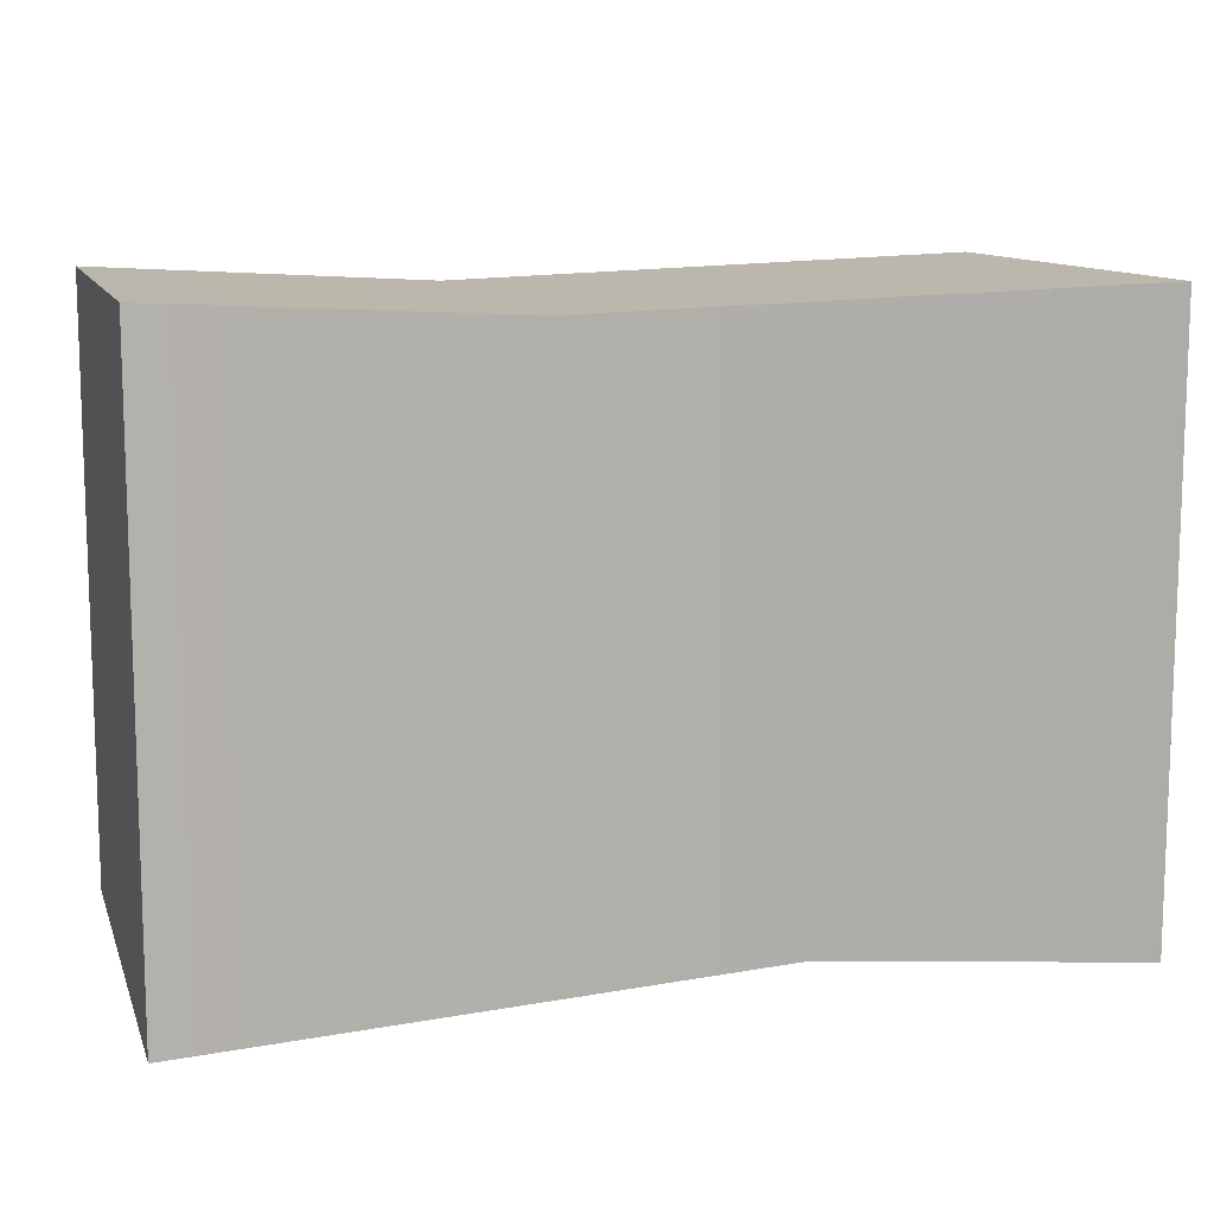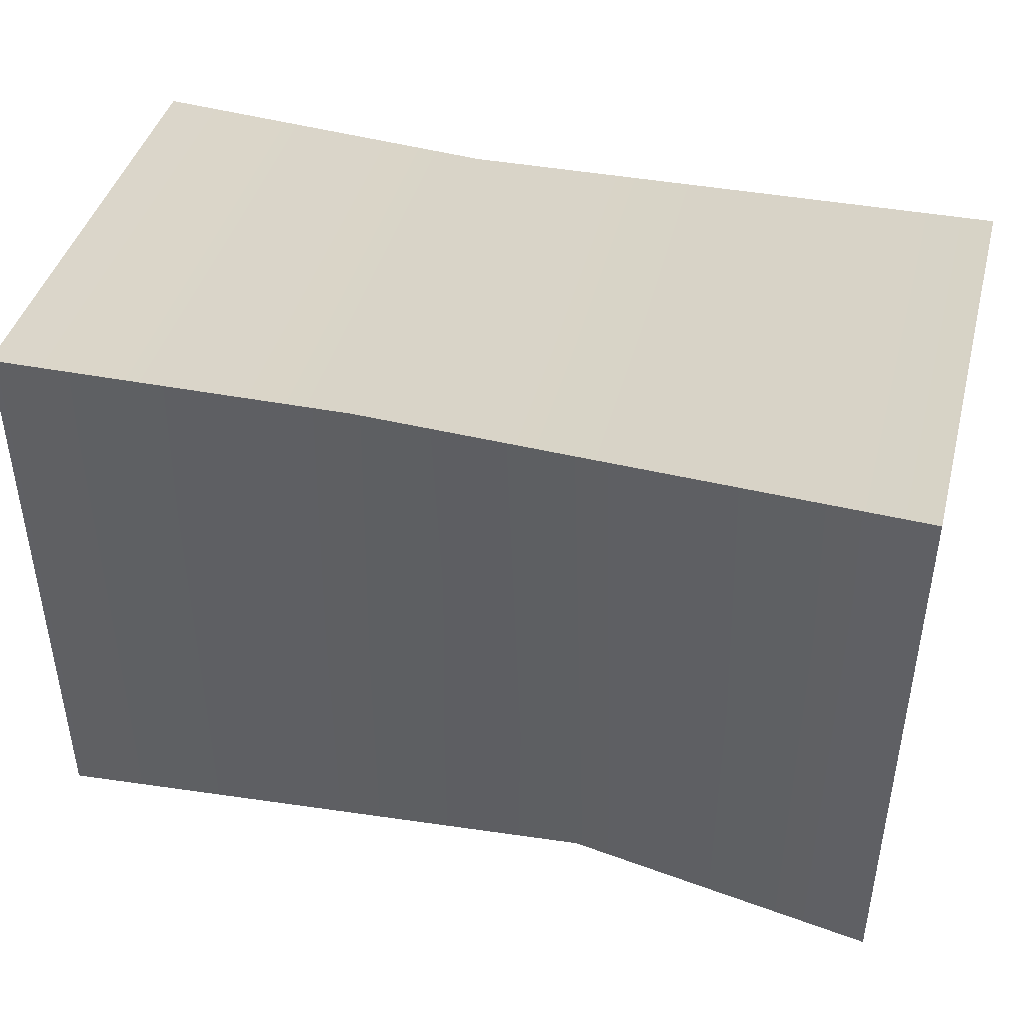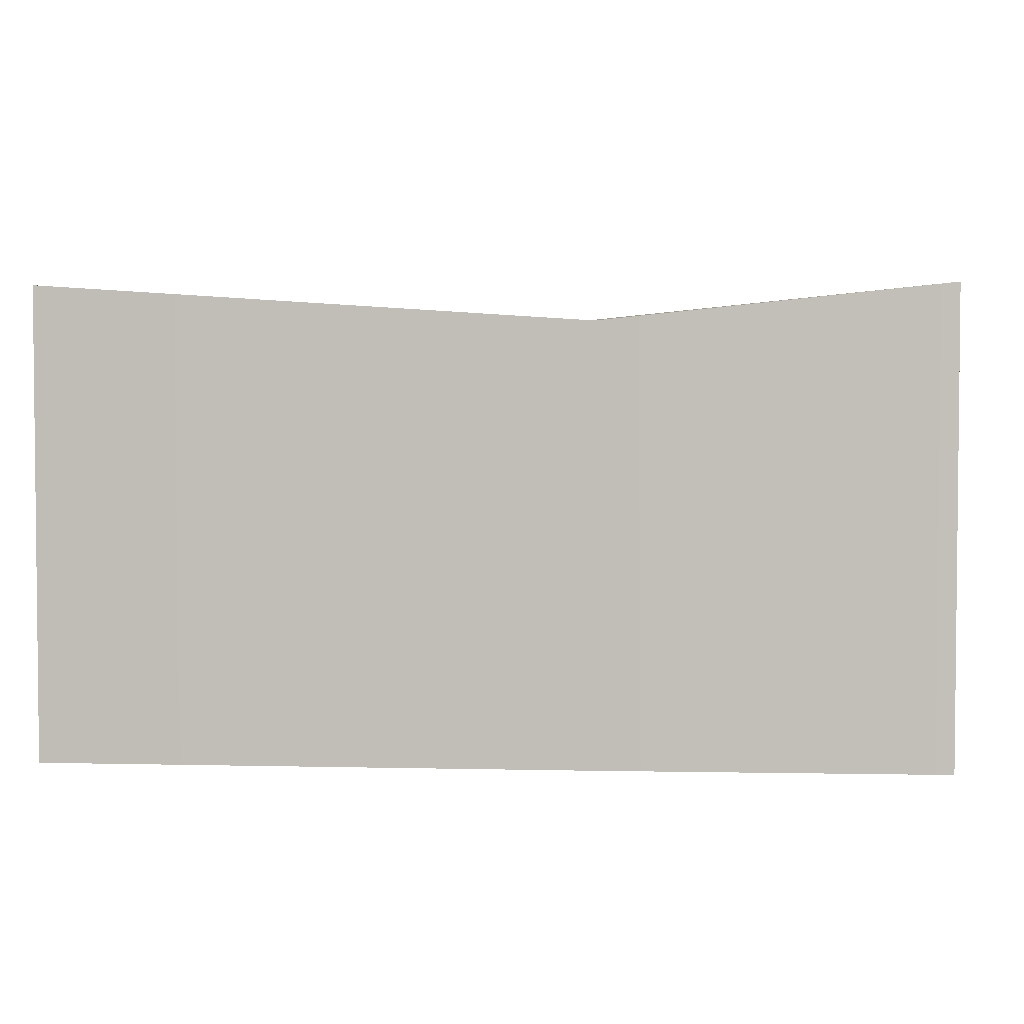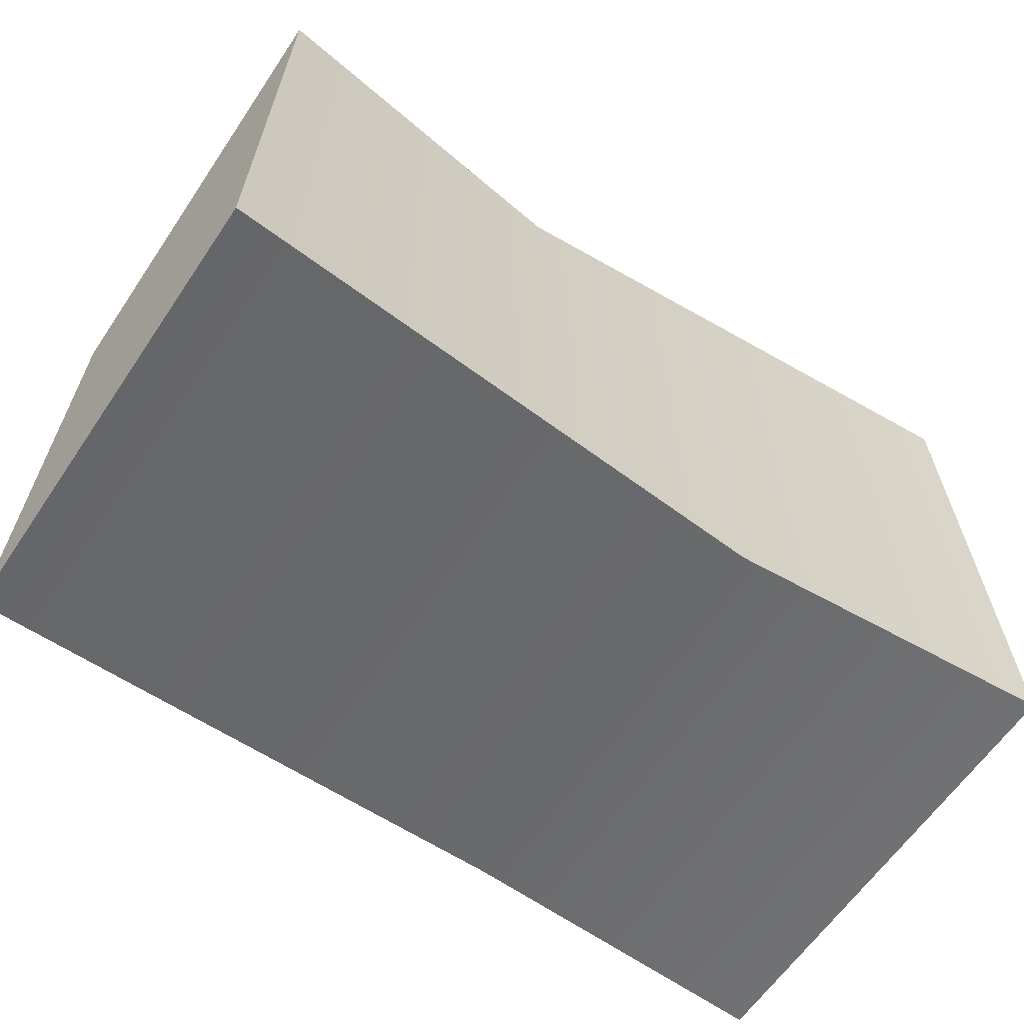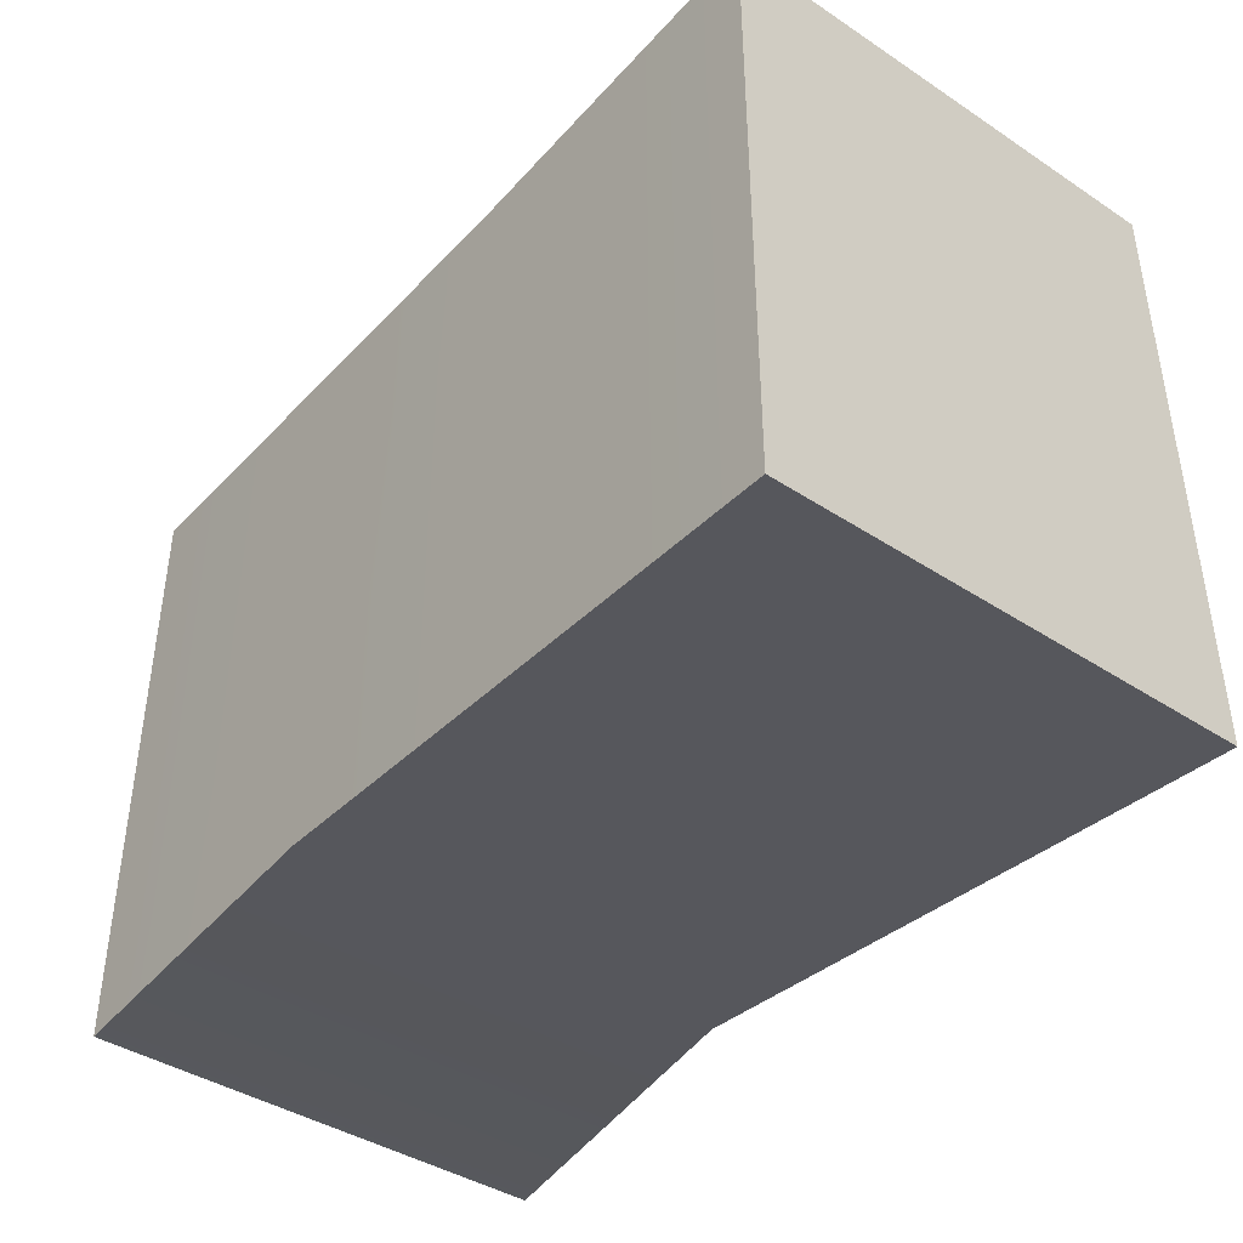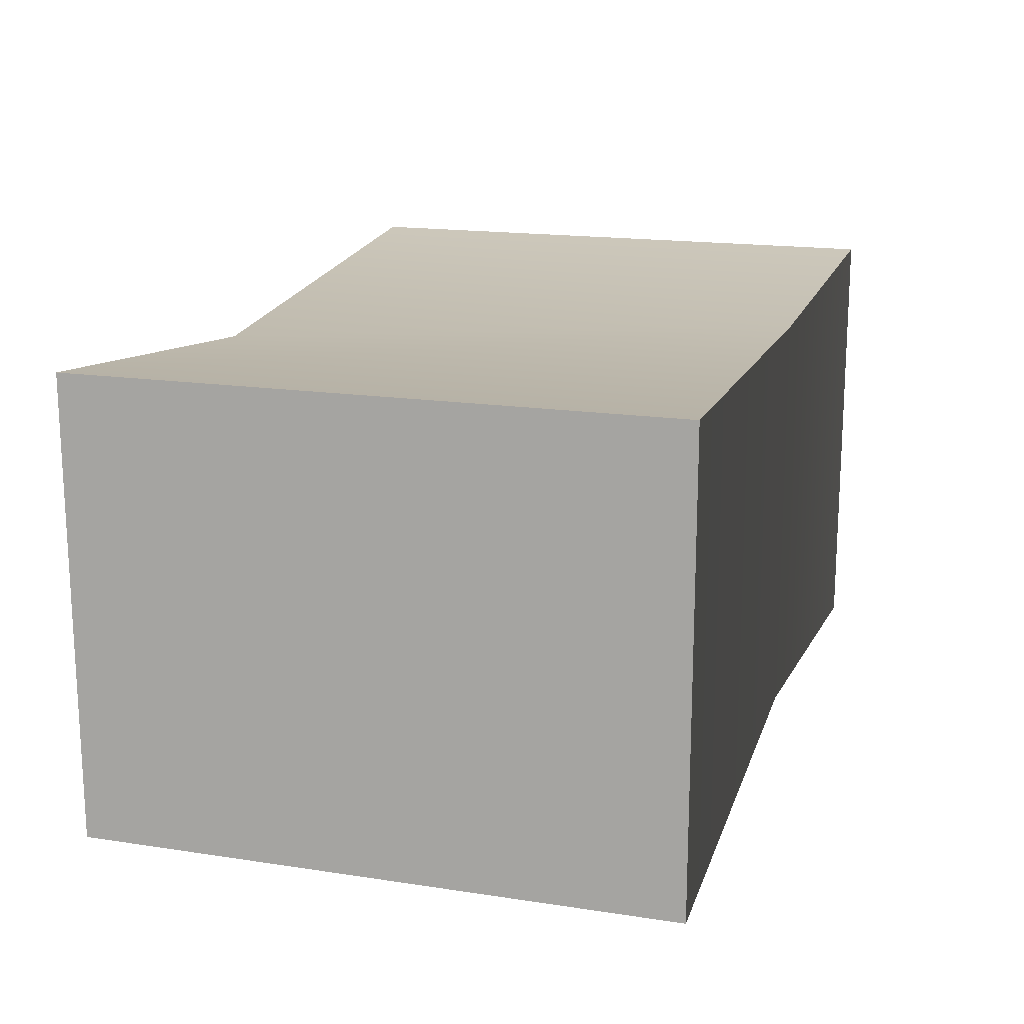
<metadata>
{"format":"obj","ext":"obj","renderer":"f3d","projection":"perspective","resolution":1024,"background":"white","views":[{"elev":11.2,"azim":164.3,"up":"+Z"},{"elev":42.9,"azim":-165.2,"up":"+Z"},{"elev":3.3,"azim":4.2,"up":"+Y"},{"elev":-62.9,"azim":145.8,"up":"+Z"},{"elev":-41.2,"azim":51.5,"up":"+Z"},{"elev":16.9,"azim":107.1,"up":"+Y"}]}
</metadata>
<code>
v -1.107 0.08146 0.7414
v -1.107 1.235 0.7414
v 0.237 1.149 0.6928
v 0.237 0.07102 0.6928
v 1.086 0.08146 0.7414
v 1.086 1.235 0.7414
v -1.107 1.235 0.7414
v -1.107 1.235 -0.7414
v -0.3198 1.149 -0.6928
v 0.237 1.149 0.6928
v 1.086 1.235 0.7414
v 1.086 1.235 -0.7414
v -1.107 1.235 -0.7414
v -1.107 0.08146 -0.7414
v -0.3198 0.07102 -0.6928
v -0.3198 1.149 -0.6928
v 1.086 1.235 -0.7414
v 1.086 0.08146 -0.7414
v -1.107 0.08146 -0.7414
v -1.107 0.08146 0.7414
v 0.237 0.07102 0.6928
v -0.3198 0.07102 -0.6928
v 1.086 0.08146 -0.7414
v 1.086 0.08146 0.7414
v 1.086 0.08146 0.7414
v 1.086 1.235 0.7414
v 1.086 1.235 -0.7414
v 1.086 0.08146 -0.7414
v -1.107 0.08146 -0.7414
v -1.107 1.235 -0.7414
v -1.107 1.235 0.7414
v -1.107 0.08146 0.7414
g Straw2_(8)_1182_143
f 1 3 2
f 1 4 3
f 3 4 5
f 3 5 6
f 7 9 8
f 7 10 9
f 9 10 11
f 9 11 12
f 13 15 14
f 13 16 15
f 15 16 17
f 15 17 18
f 19 21 20
f 19 22 21
f 21 22 23
f 21 23 24
f 25 27 26
f 25 28 27
f 29 31 30
f 29 32 31

</code>
